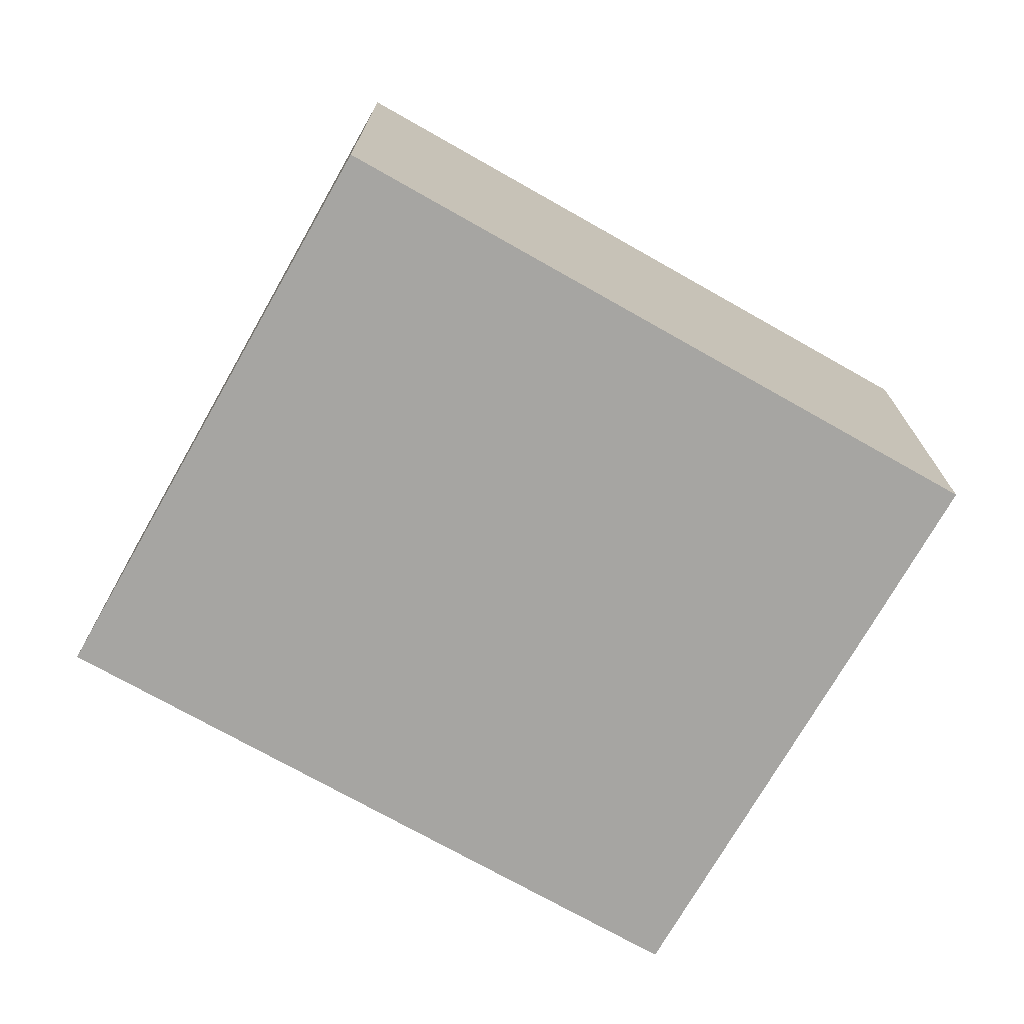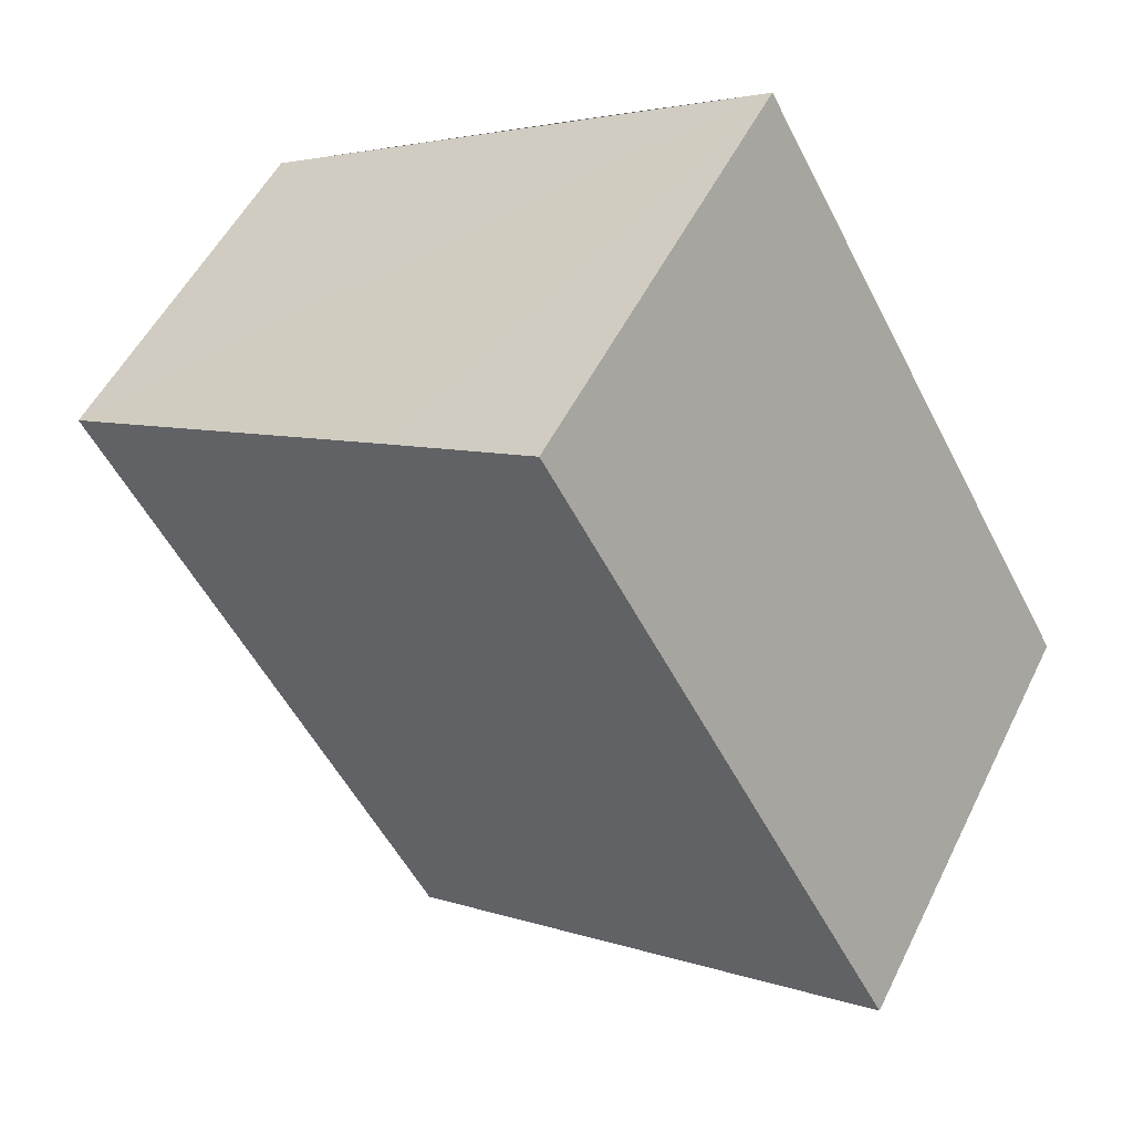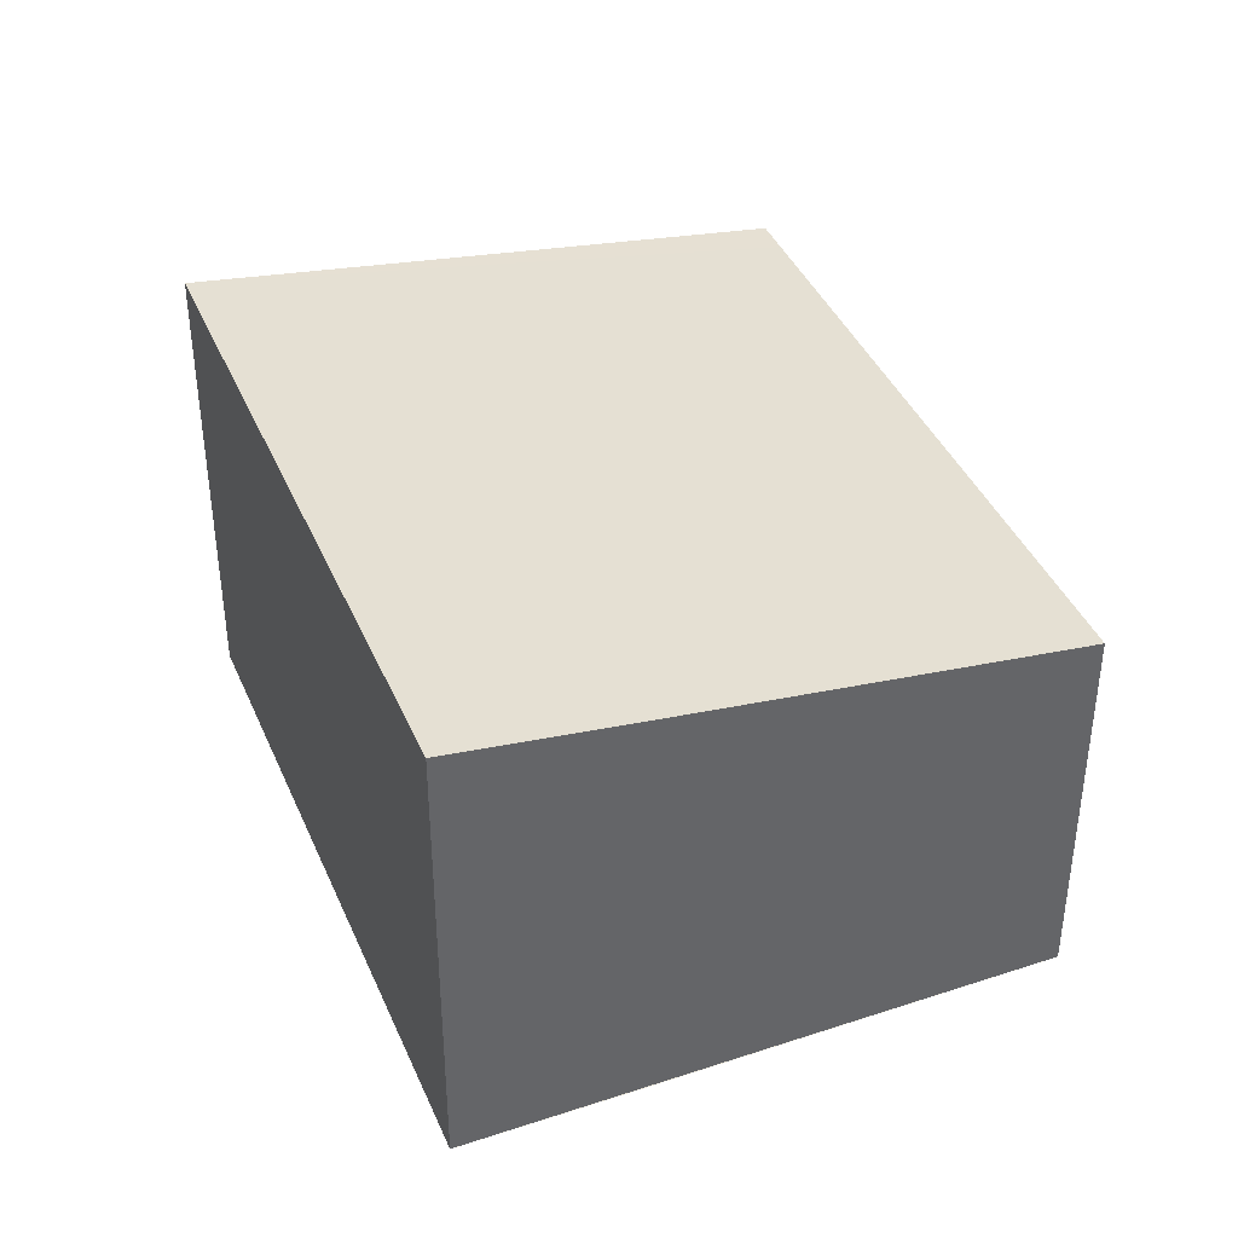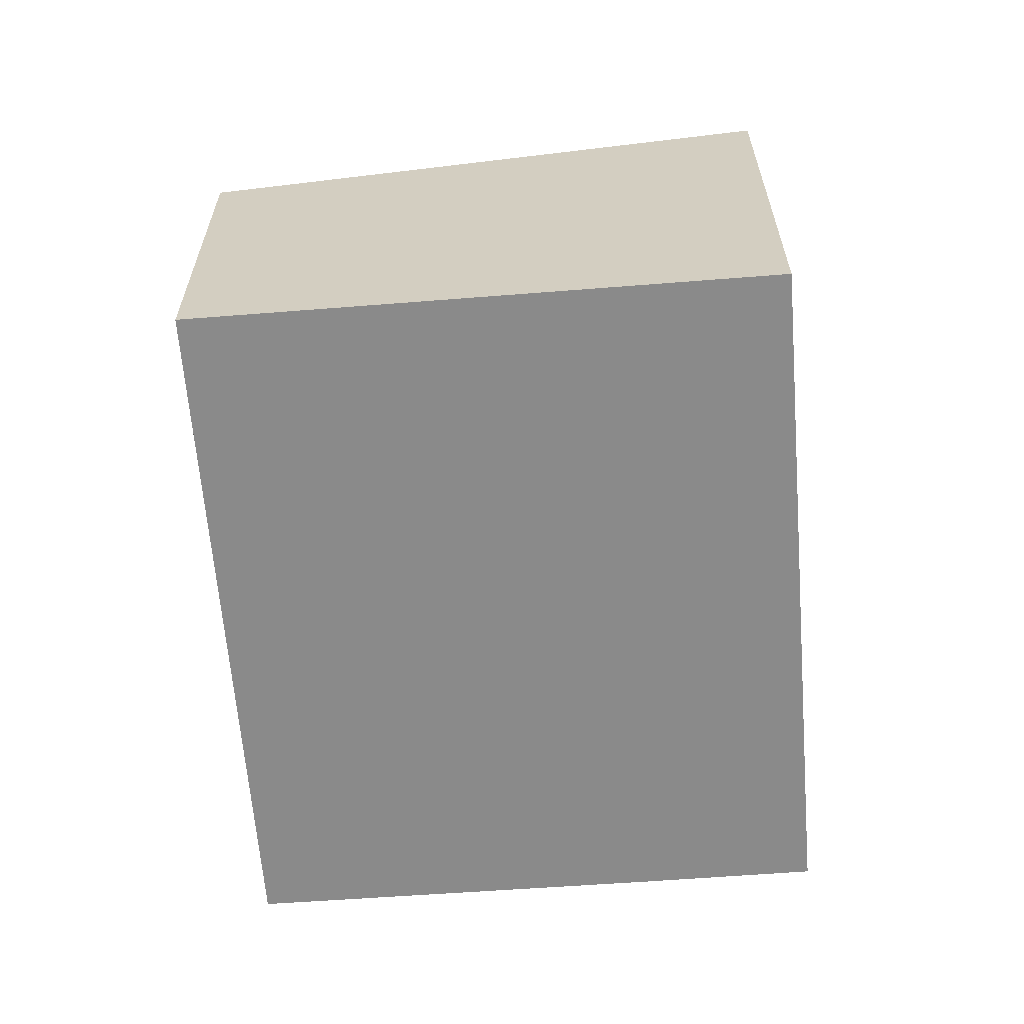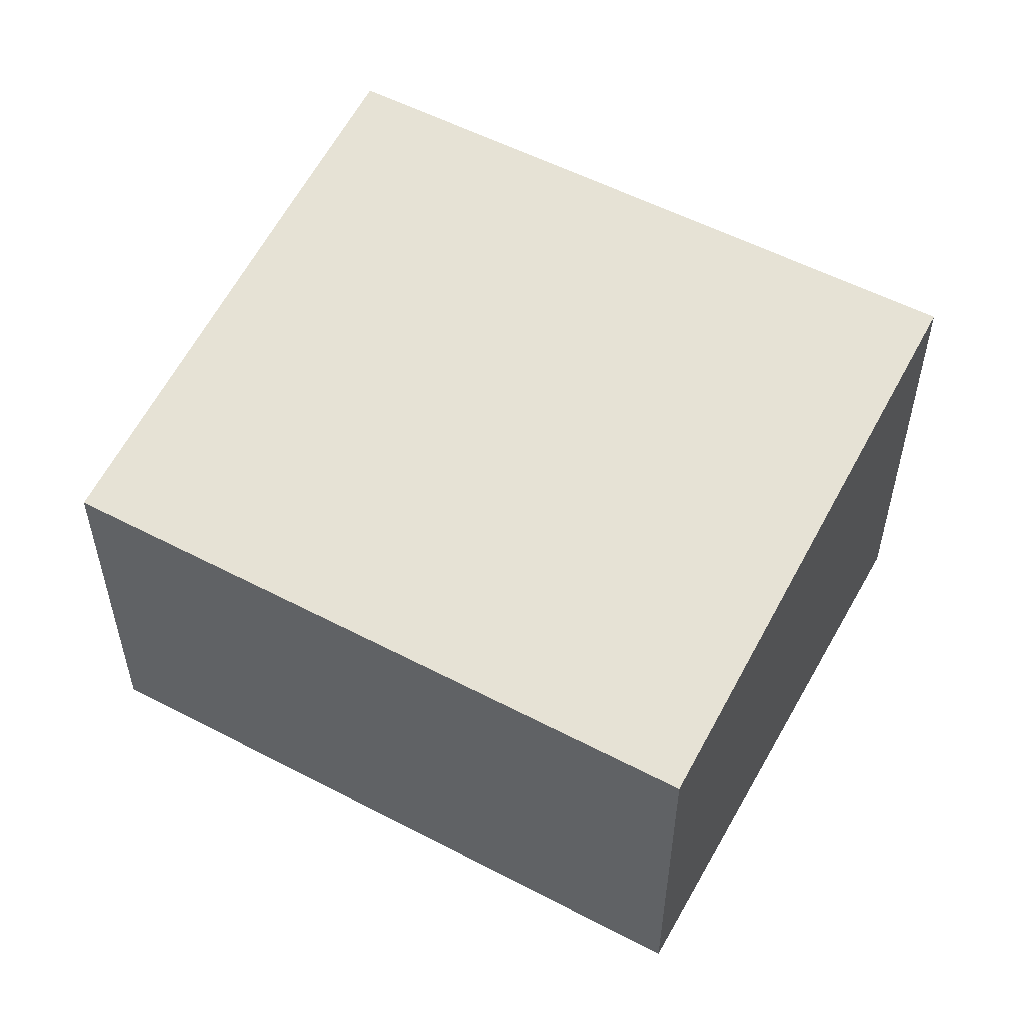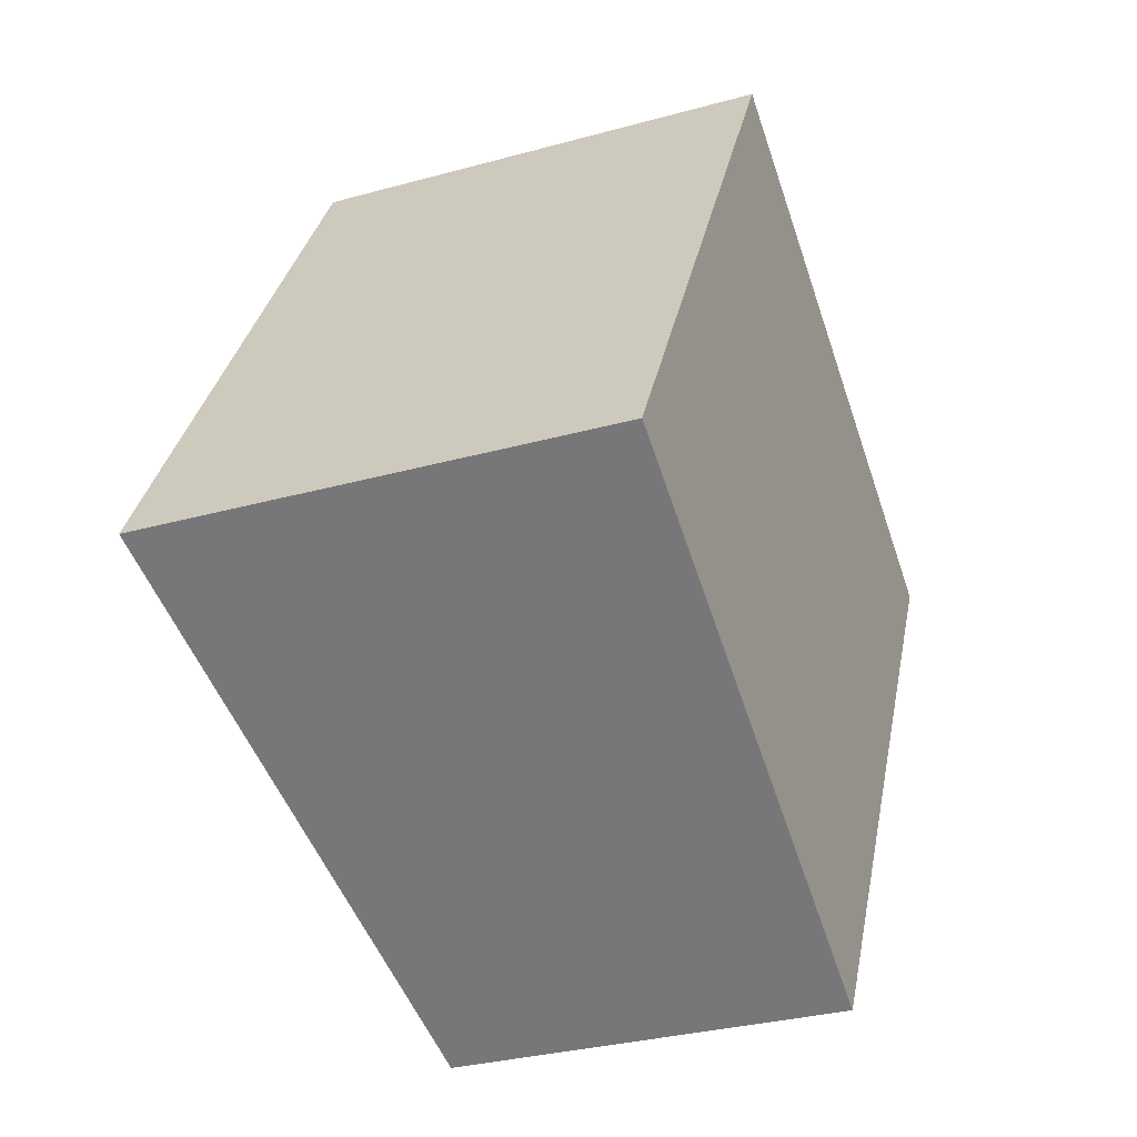
<metadata>
{"format":"obj","ext":"obj","renderer":"f3d","projection":"perspective","resolution":1024,"background":"white","views":[{"elev":-73.6,"azim":-90.2,"up":"+Y"},{"elev":51.9,"azim":-154.3,"up":"+Z"},{"elev":40.2,"azim":7.5,"up":"+Y"},{"elev":-63.4,"azim":-146.1,"up":"+Y"},{"elev":55.0,"azim":148.2,"up":"+Y"},{"elev":-31.3,"azim":-68.5,"up":"+Z"}]}
</metadata>
<code>
v  0 5.115 3.132e-16
v  5.974 4.234 -2.881
v  5.771 4.234 -3.244
v  9.538 4.236 3.487
v  3.797 5.115 6.758
v  5.538 4.849 5.774
v  9.538 -2.135e-16 3.487
v  5.974 1.764e-16 -2.881
v  5.771 1.986e-16 -3.244
v  0 0 0
v  3.797 -4.138e-16 6.758
v  5.538 -3.536e-16 5.774
g defaultobject
f 1 2 3
f 2 1 4
f 4 1 5
f 4 5 6
f 7 2 4
f 2 7 8
f 2 8 3
f 3 8 9
f 3 10 1
f 10 3 9
f 10 5 1
f 5 10 11
f 11 6 5
f 6 11 4
f 4 11 7
f 7 11 12
f 8 10 9
f 10 8 7
f 10 7 11
f 11 7 12

</code>
